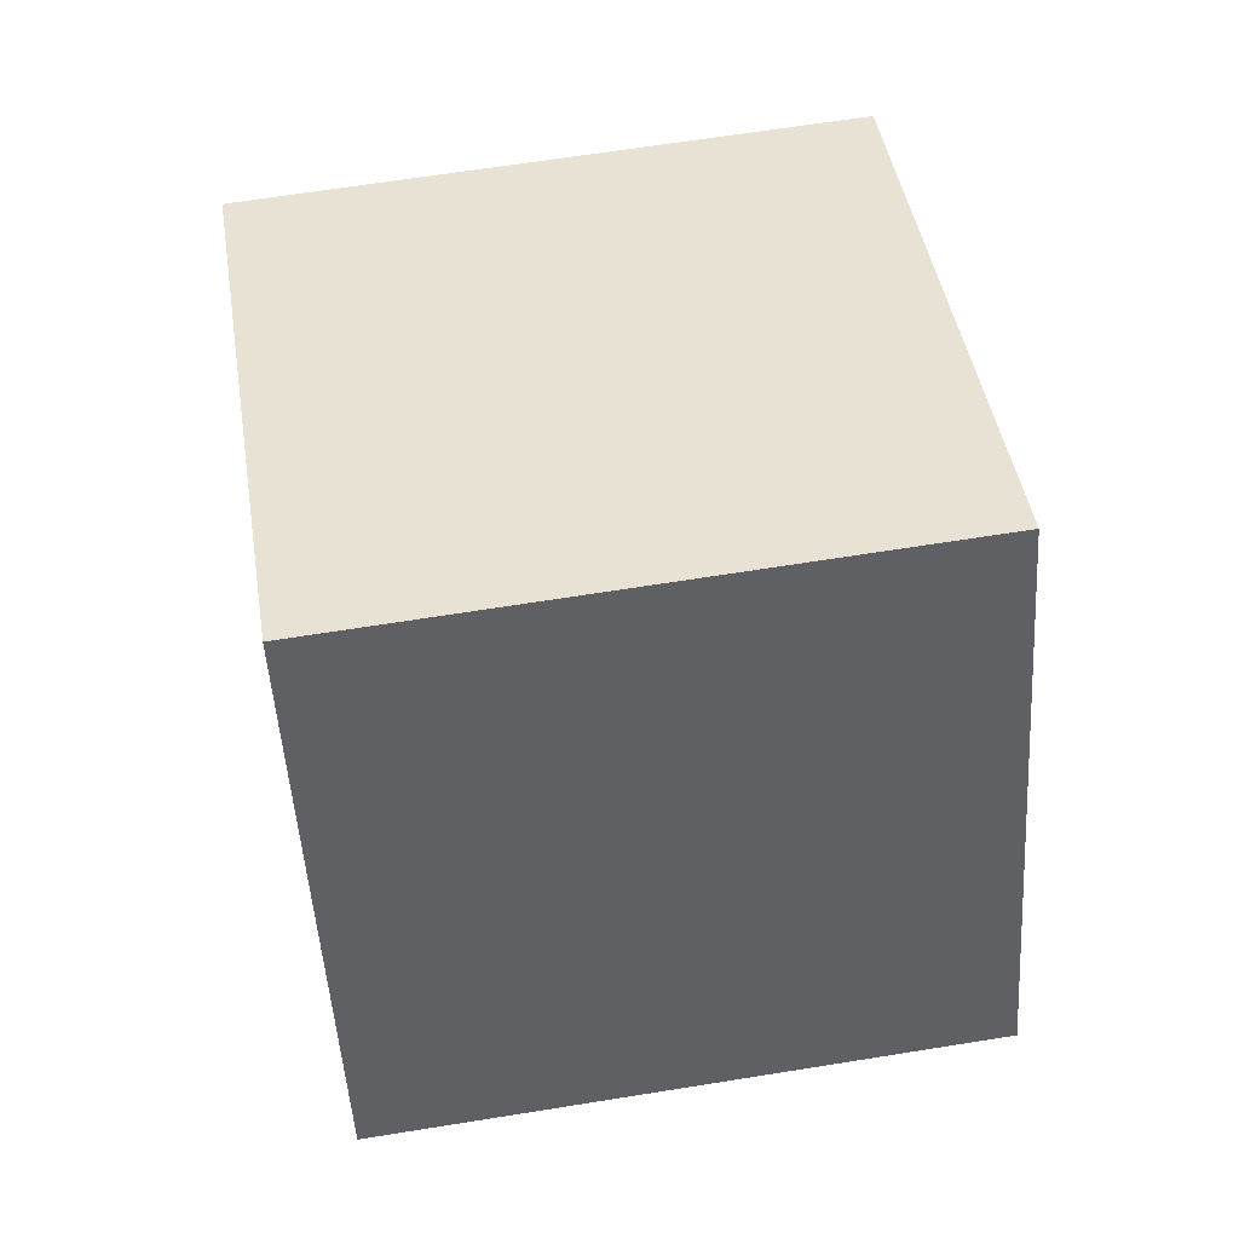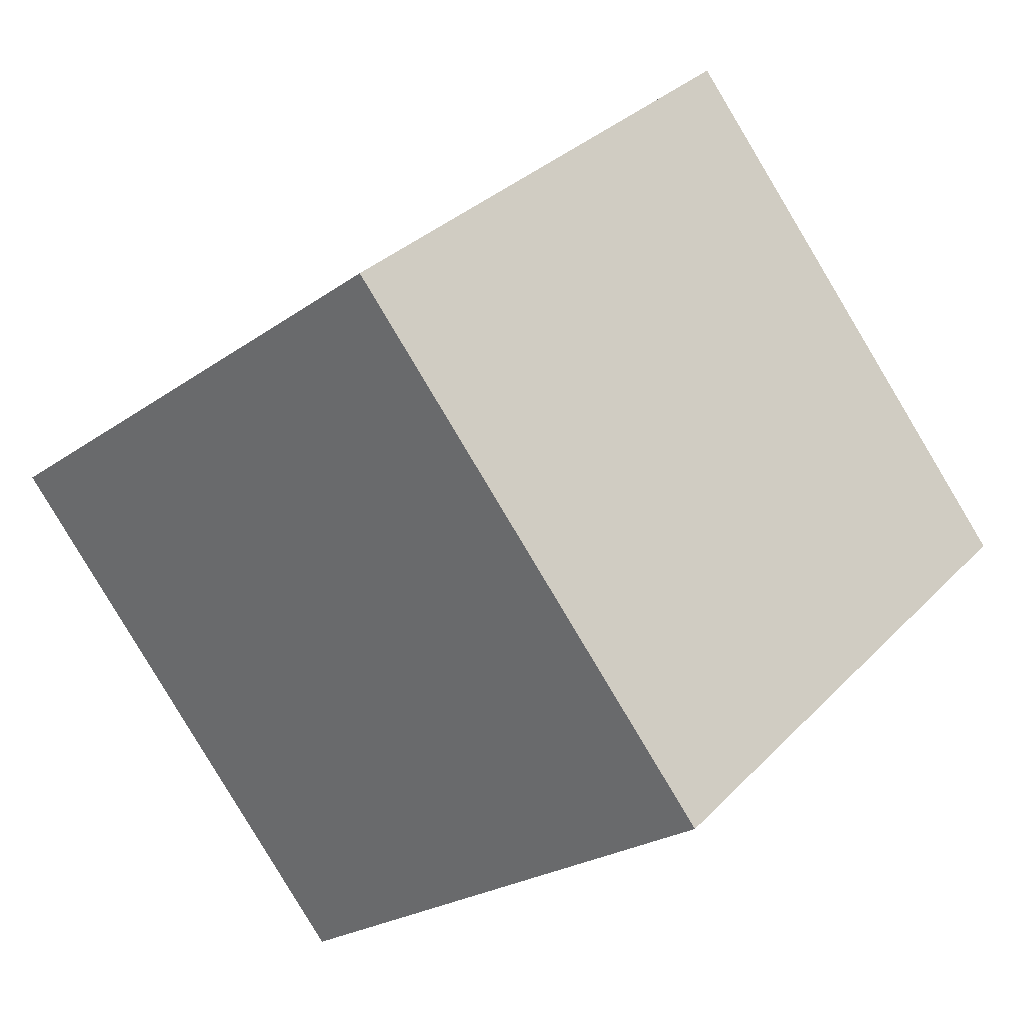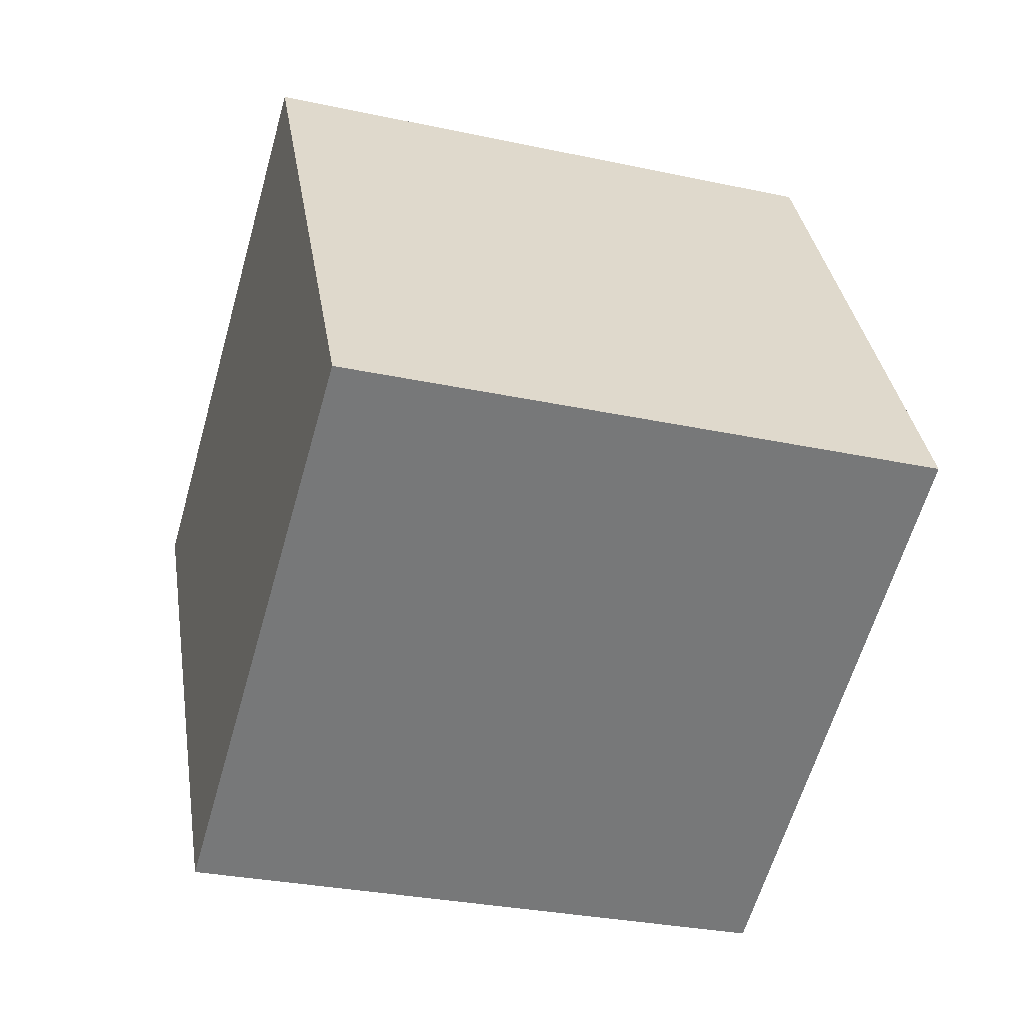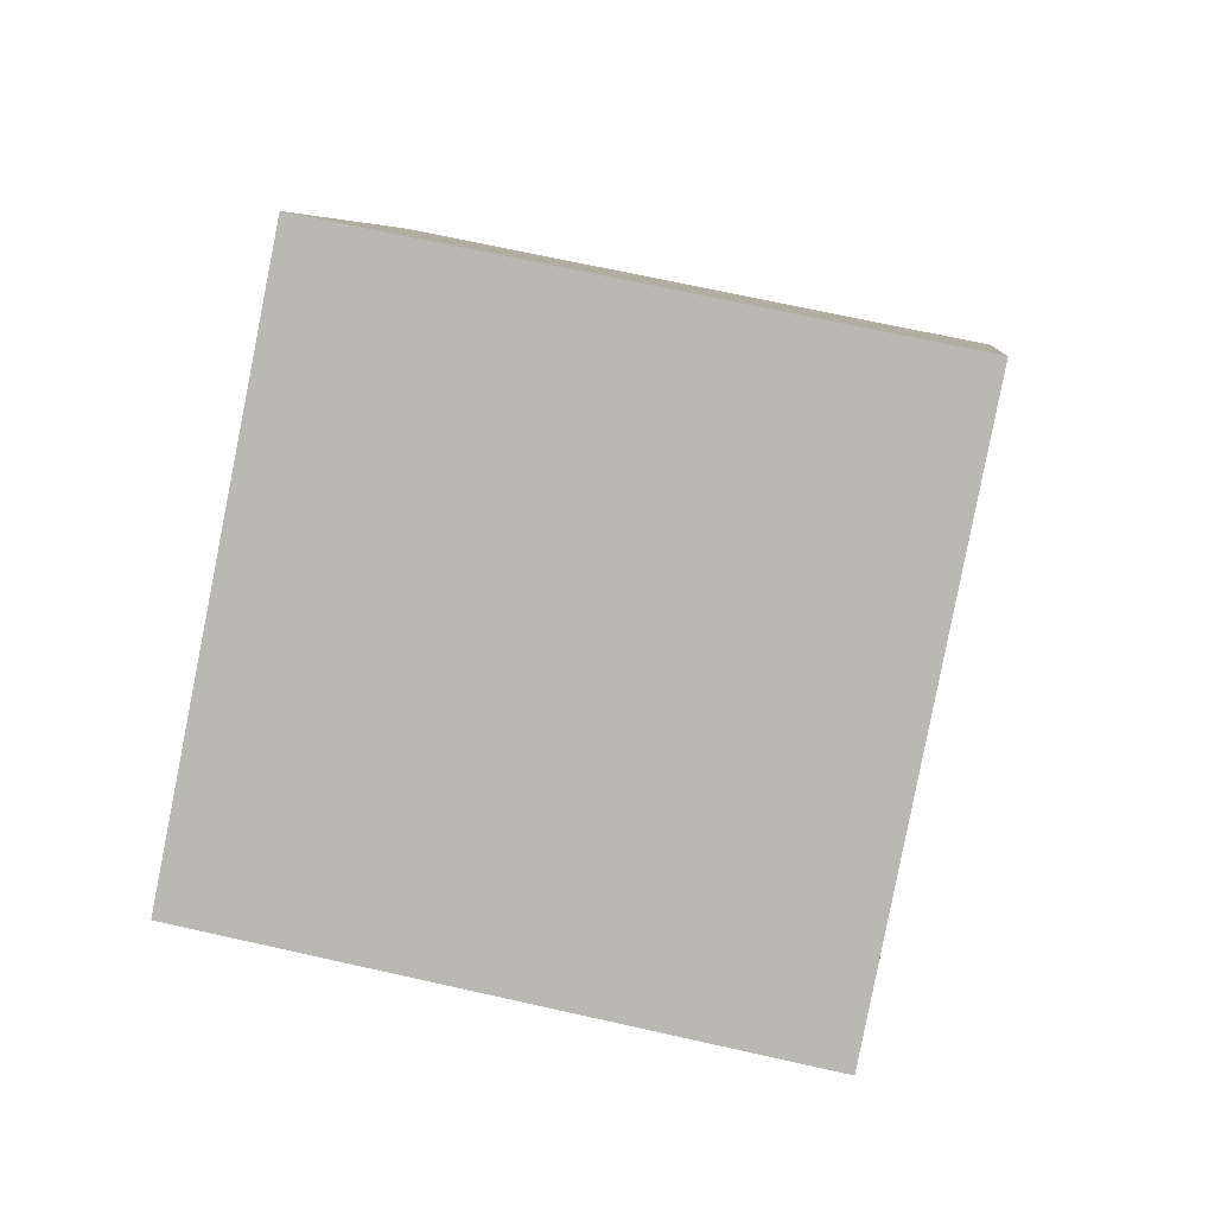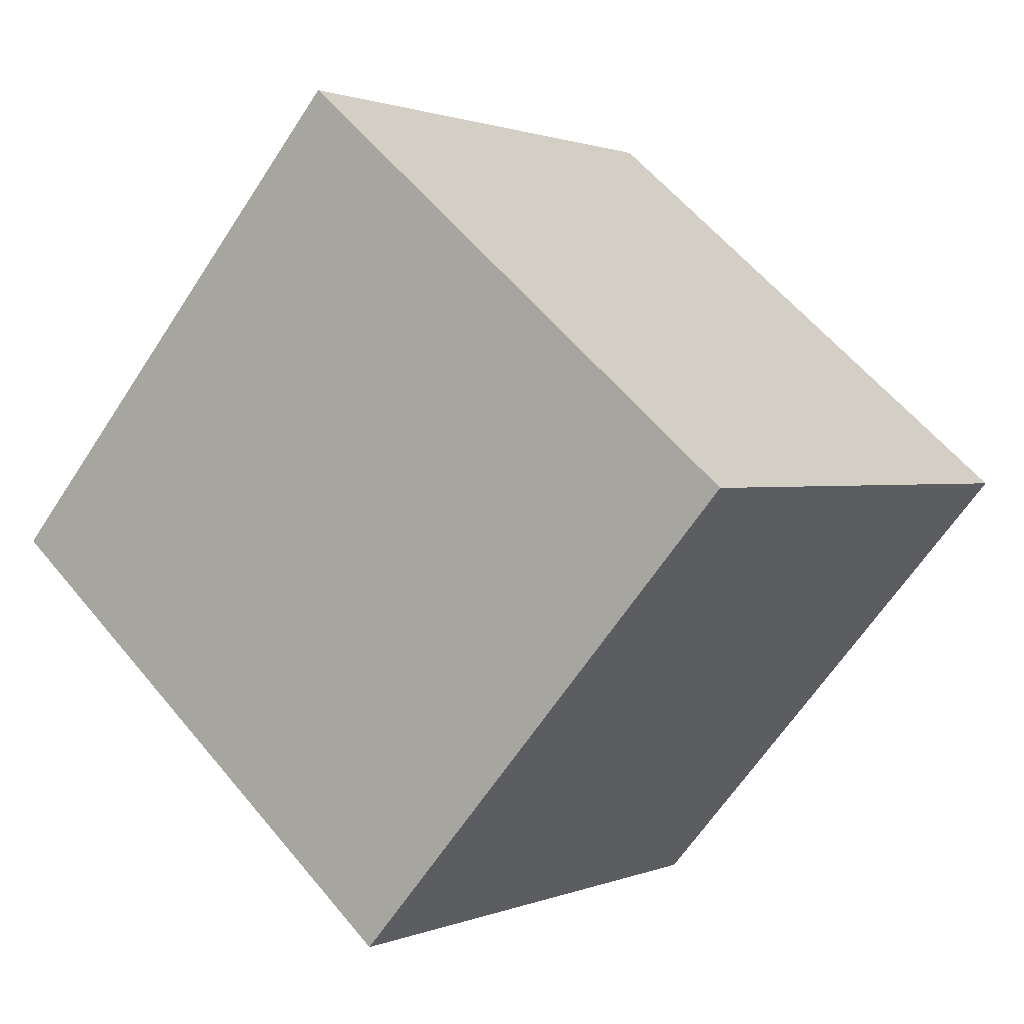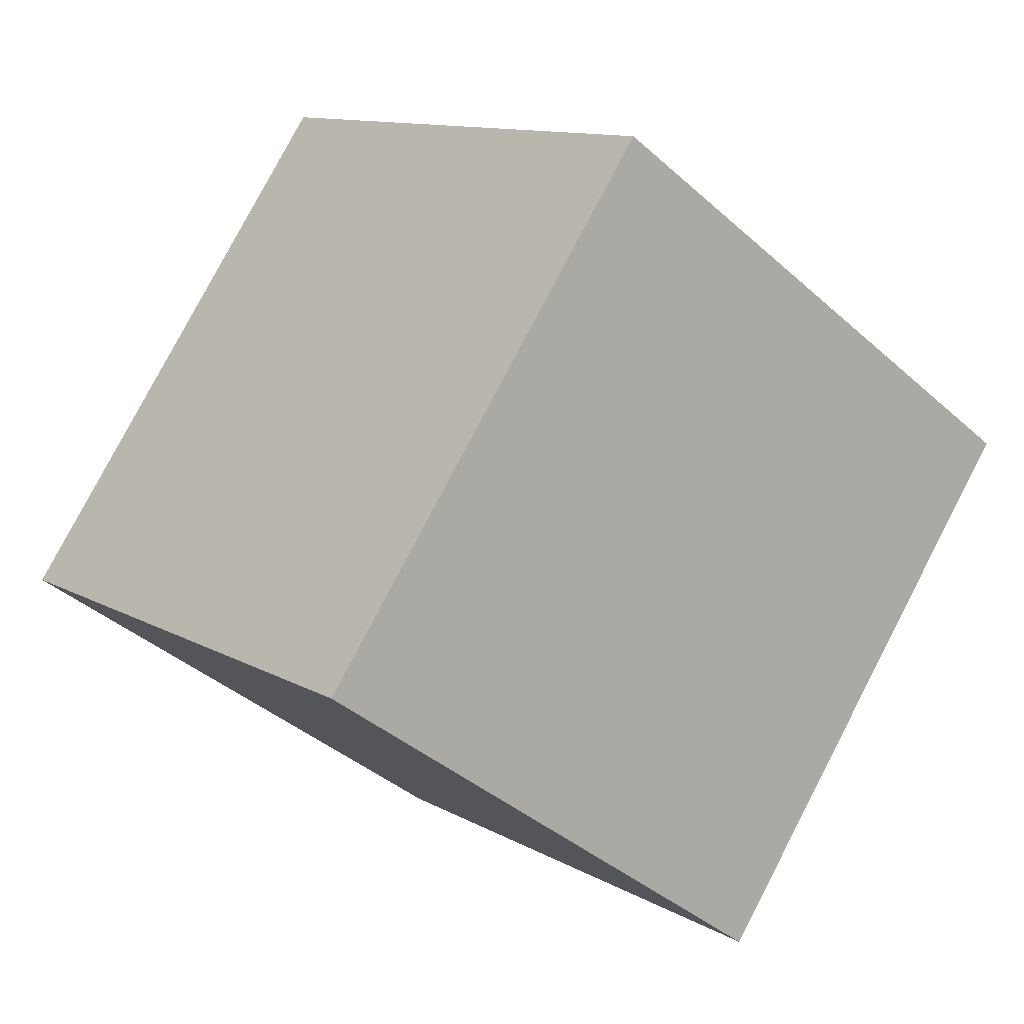
<metadata>
{"format":"obj","ext":"obj","renderer":"f3d","projection":"perspective","resolution":1024,"background":"white","views":[{"elev":44.4,"azim":-50.8,"up":"+Y"},{"elev":37.0,"azim":35.8,"up":"+Z"},{"elev":-15.3,"azim":73.0,"up":"+Z"},{"elev":48.2,"azim":102.3,"up":"+Z"},{"elev":63.9,"azim":-38.9,"up":"+Z"},{"elev":-44.4,"azim":-137.8,"up":"+Z"}]}
</metadata>
<code>
v -11.49 -5.316 -3.283
v -4.069 -4.782 3.402
v -11.54 4.657 -4.023
v -4.12 5.19 2.662
v -4.782 -5.83 -10.68
v 2.636 -5.297 -3.999
v -4.833 4.142 -11.42
v 2.586 4.676 -4.738
f 2 4 1
f 5 2 1
f 1 4 3
f 3 5 1
f 2 8 4
f 6 2 5
f 6 8 2
f 4 8 3
f 7 5 3
f 3 8 7
f 7 6 5
f 8 6 7

</code>
